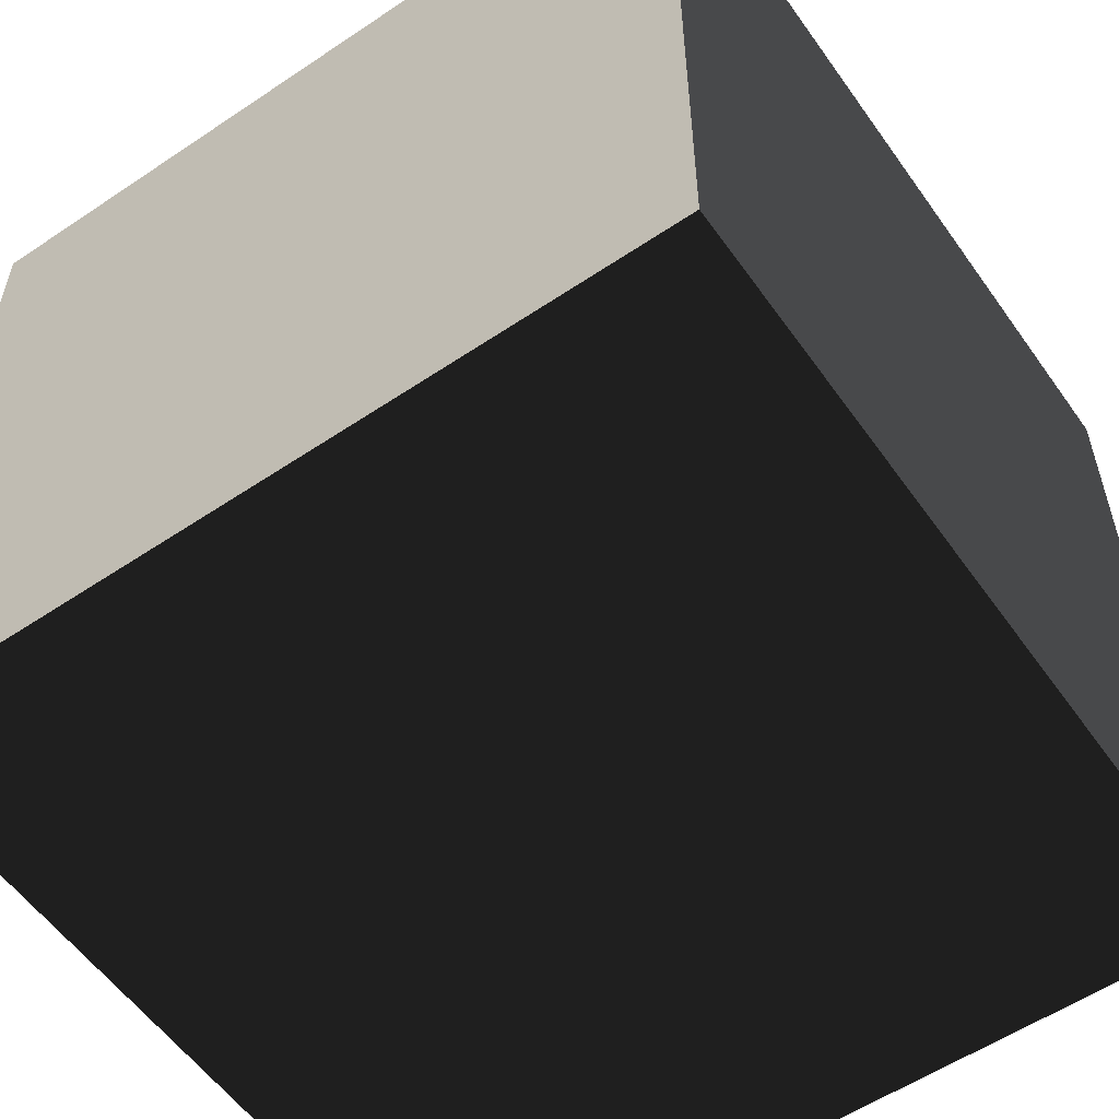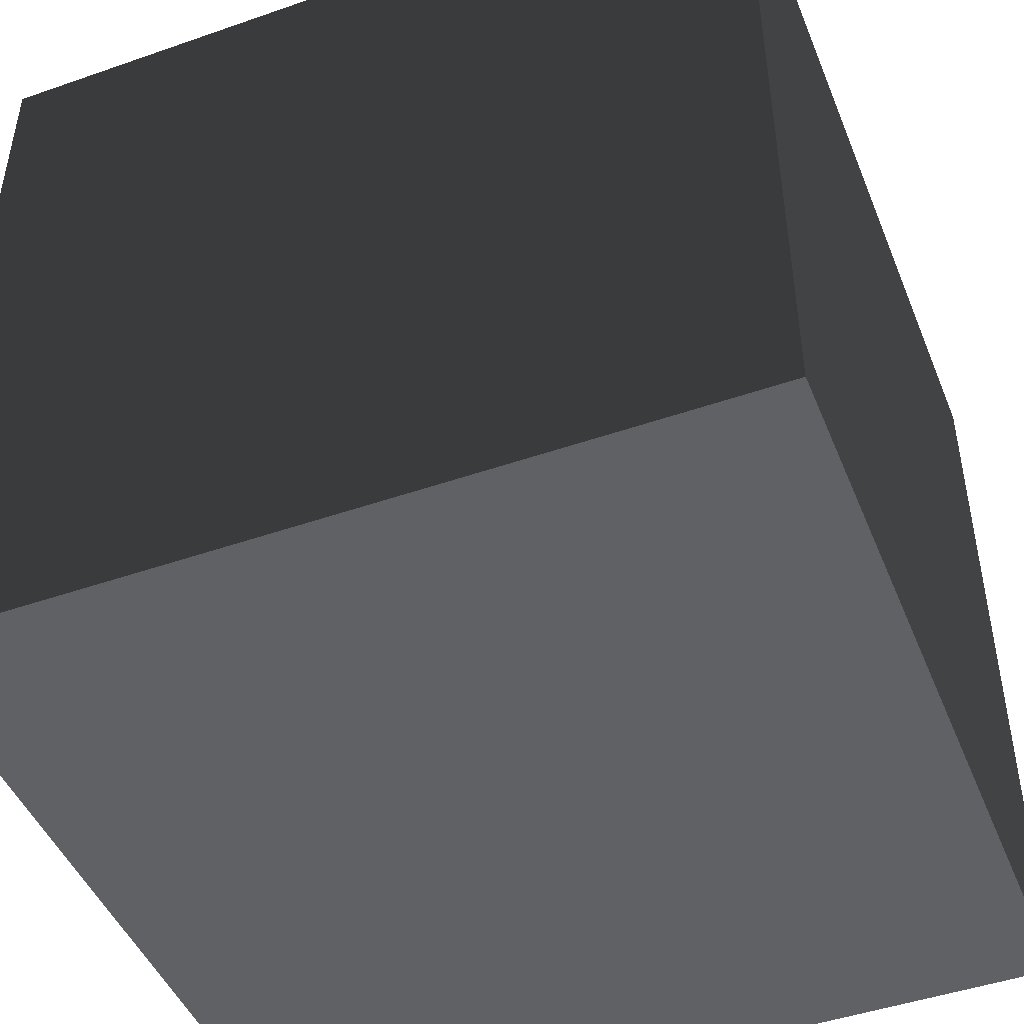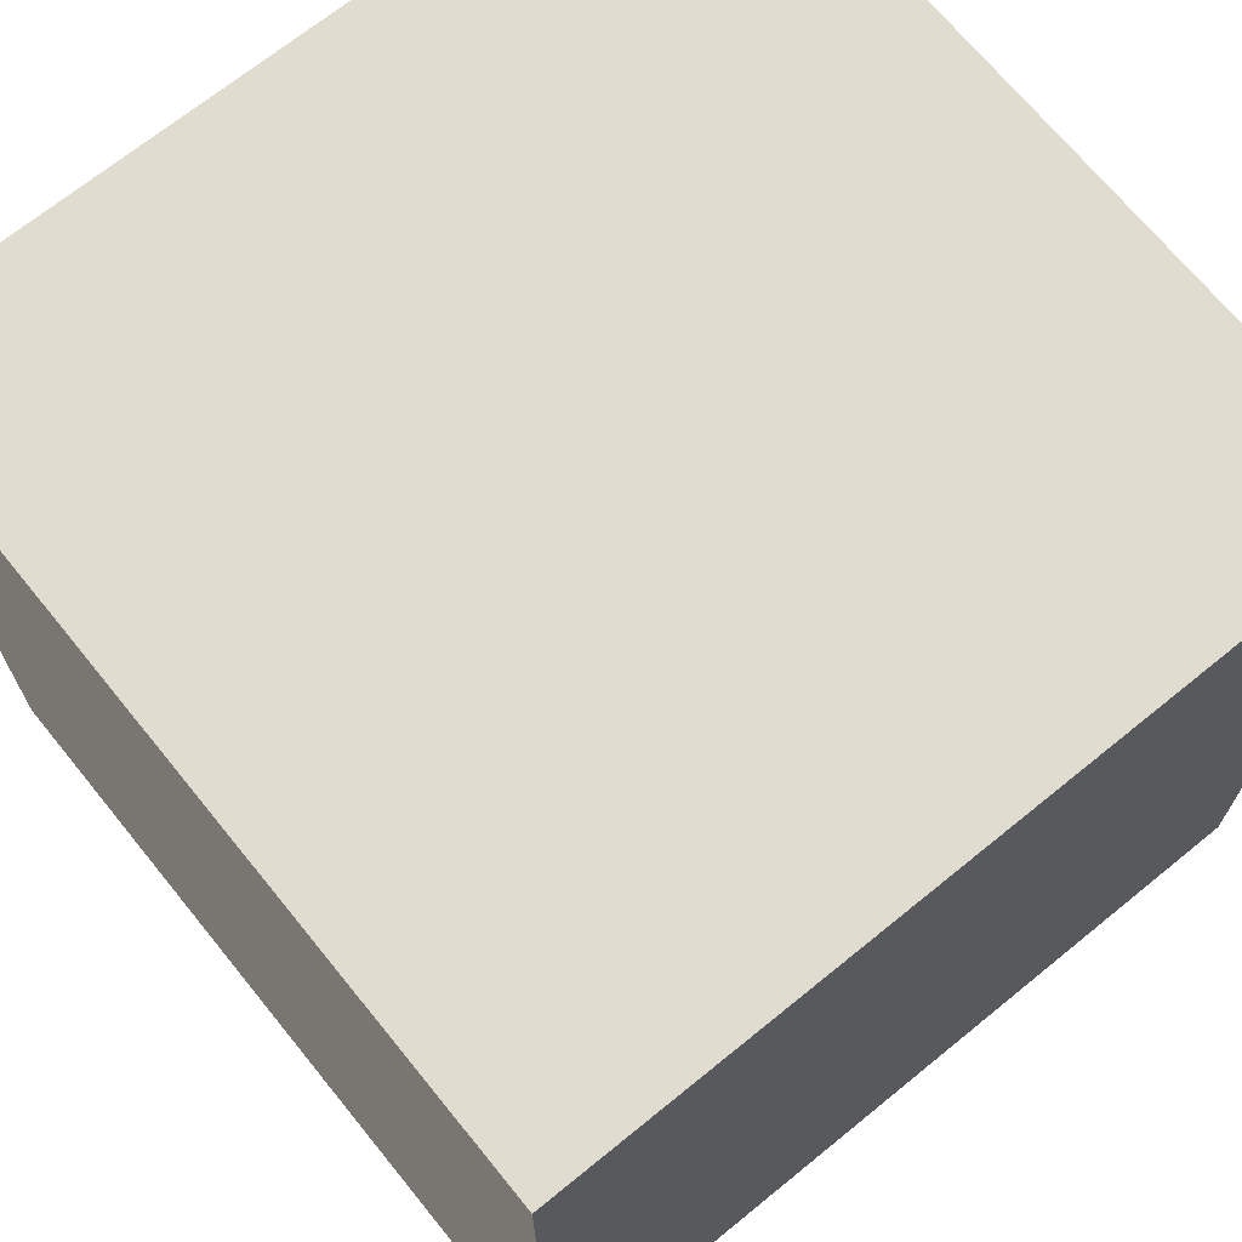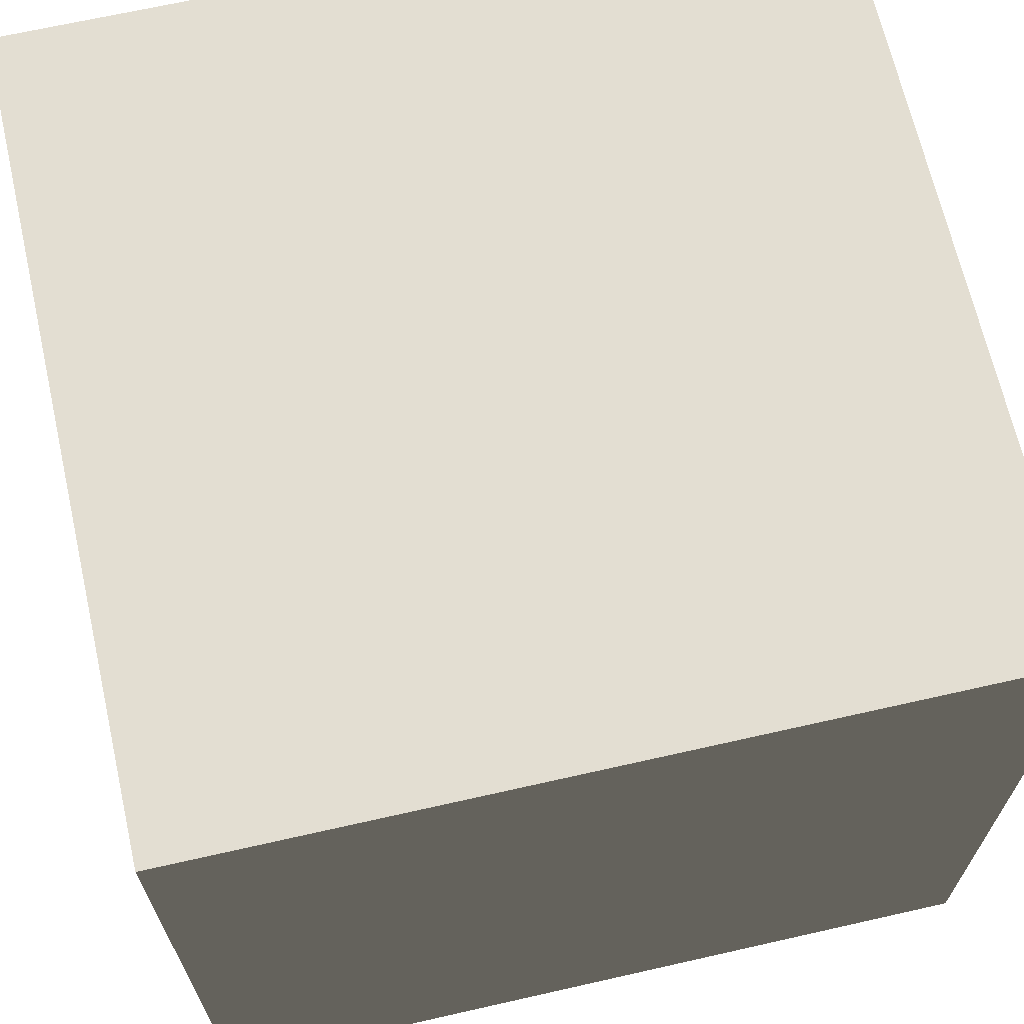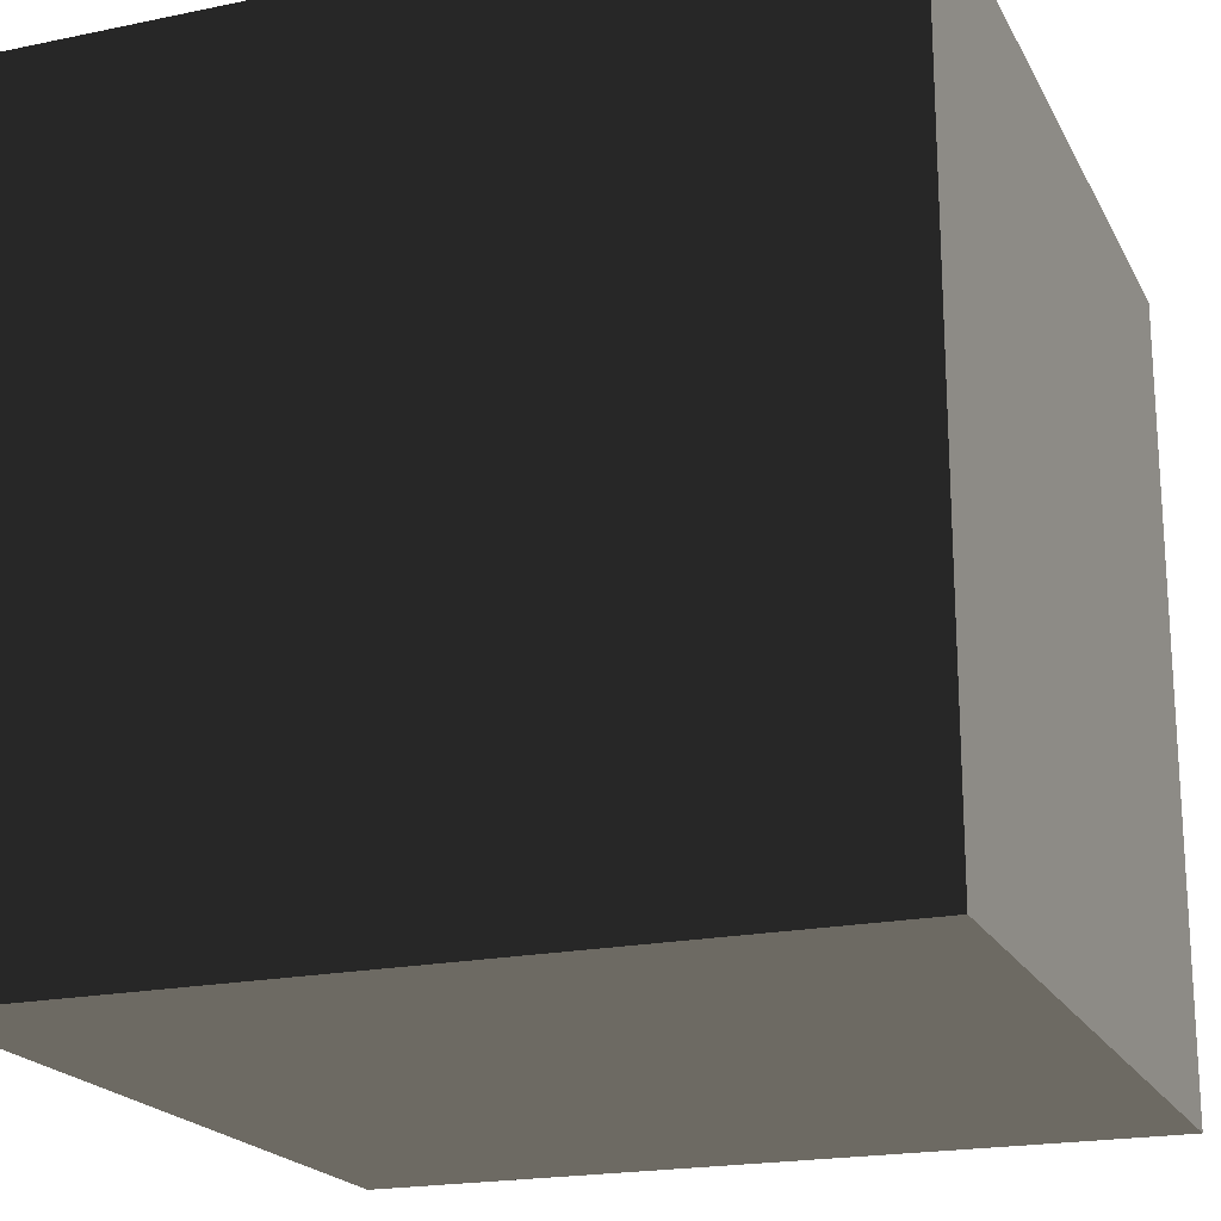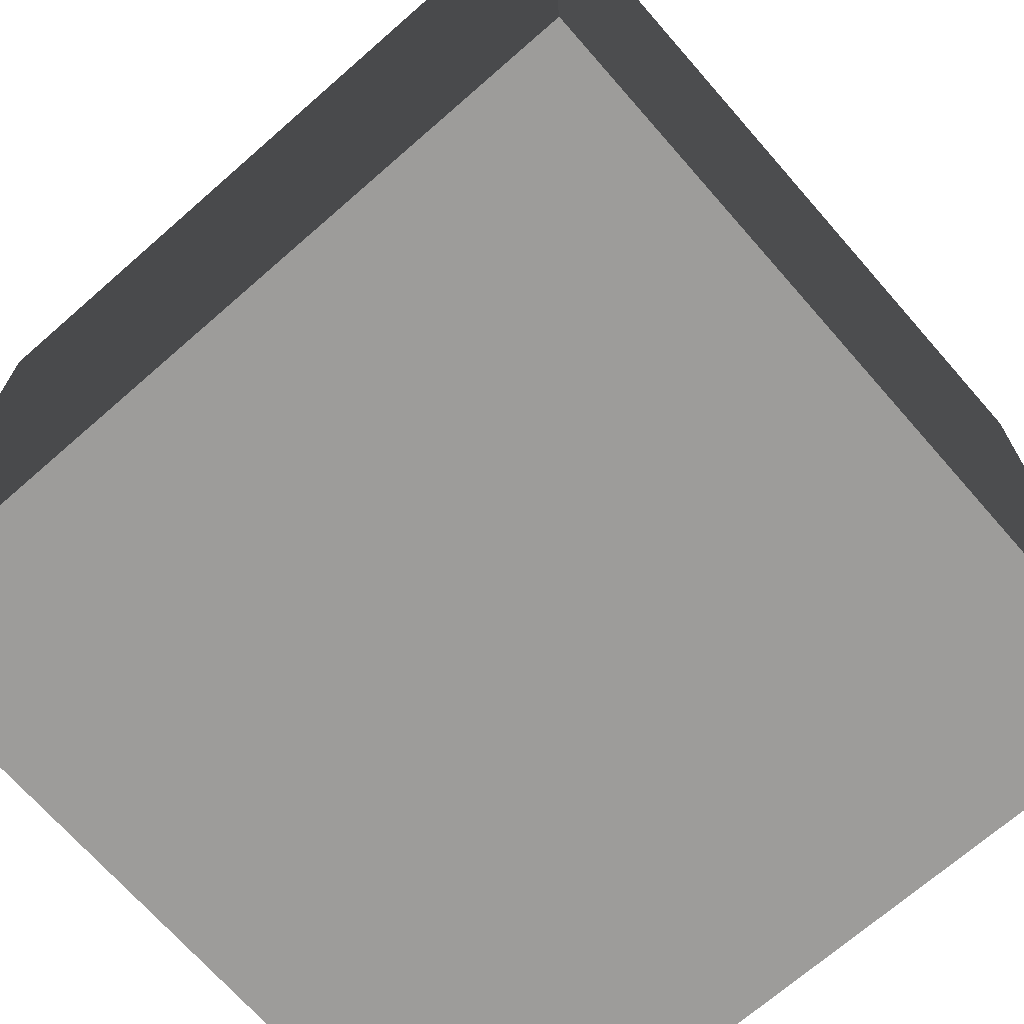
<metadata>
{"format":"obj","ext":"obj","renderer":"f3d","projection":"perspective","resolution":1024,"background":"white","views":[{"elev":-56.7,"azim":-145.0,"up":"+Y"},{"elev":-46.7,"azim":21.6,"up":"+Z"},{"elev":69.6,"azim":140.9,"up":"+Y"},{"elev":67.4,"azim":-102.8,"up":"+Z"},{"elev":-20.2,"azim":-69.2,"up":"+Y"},{"elev":-70.0,"azim":-48.8,"up":"+Z"}]}
</metadata>
<code>
v 1 1 -1
v 1 -1 -1
v -1 1 -1
v -1 -1 -1
v -1 1 1
v -1 -1 1
v 1 1 1
v 1 -1 1
f 1 2 4 3
f 3 4 6 5
f 5 6 8 7
f 7 8 2 1
f 1 3 5 7
f 2 4 6 8

</code>
